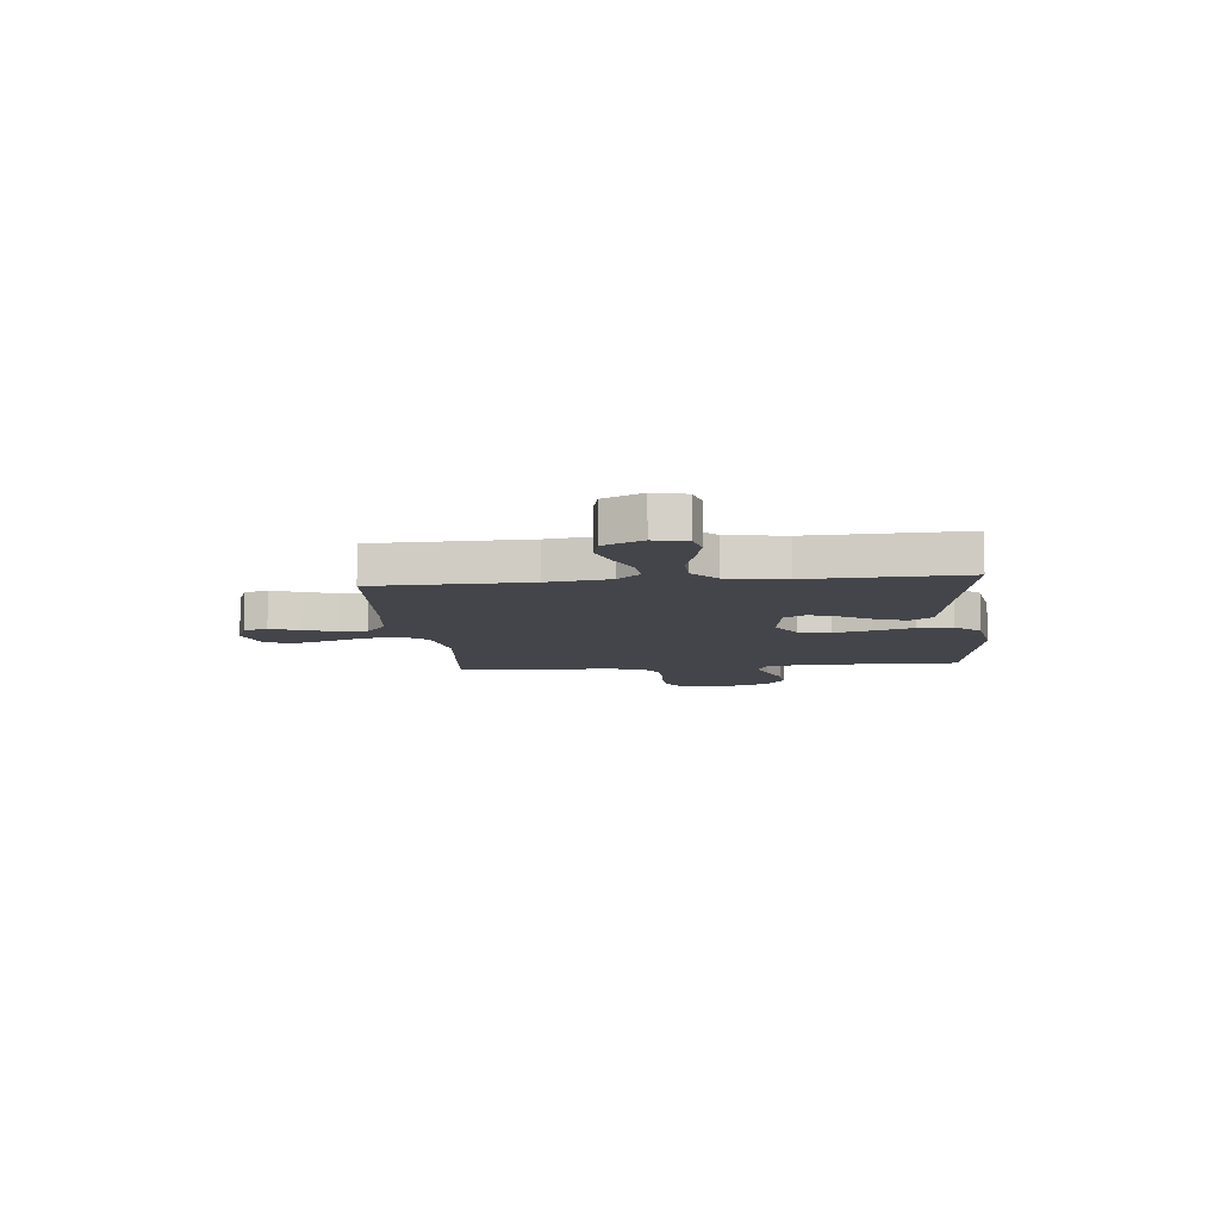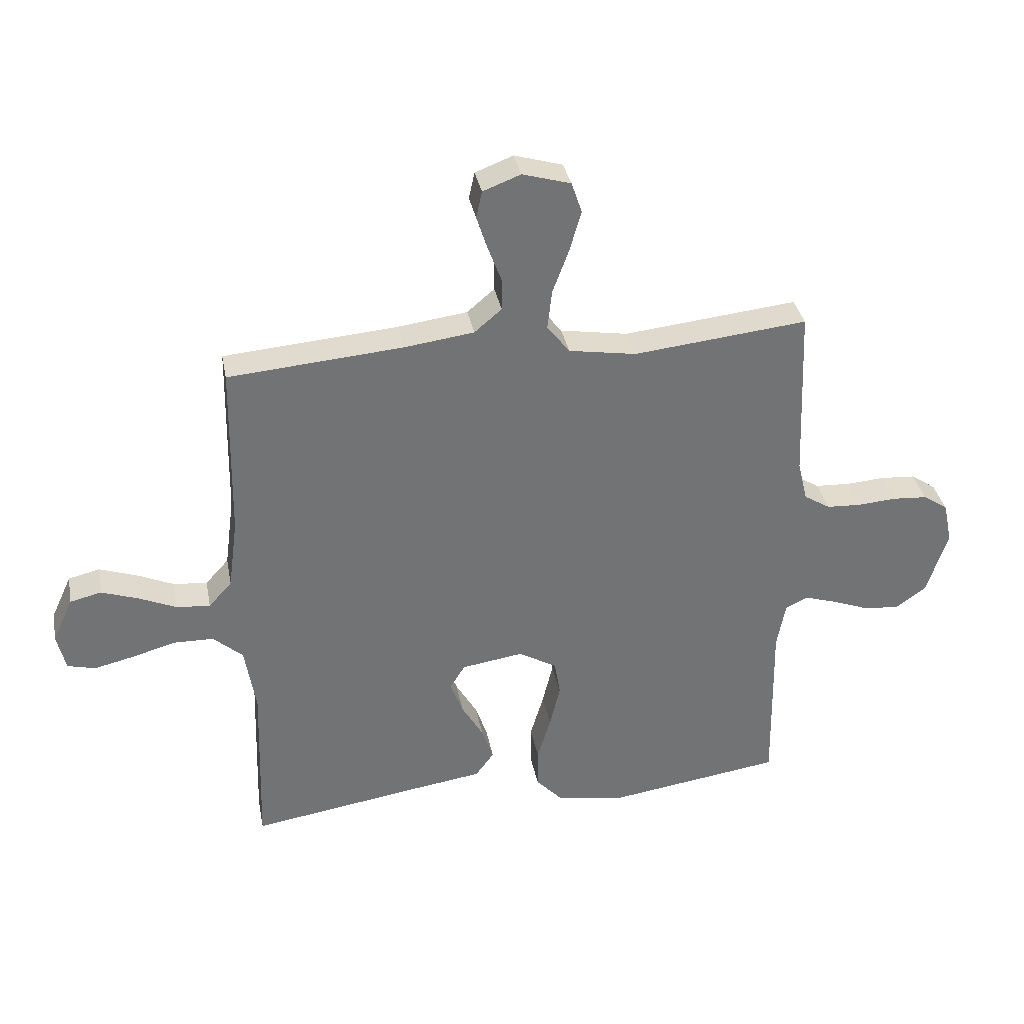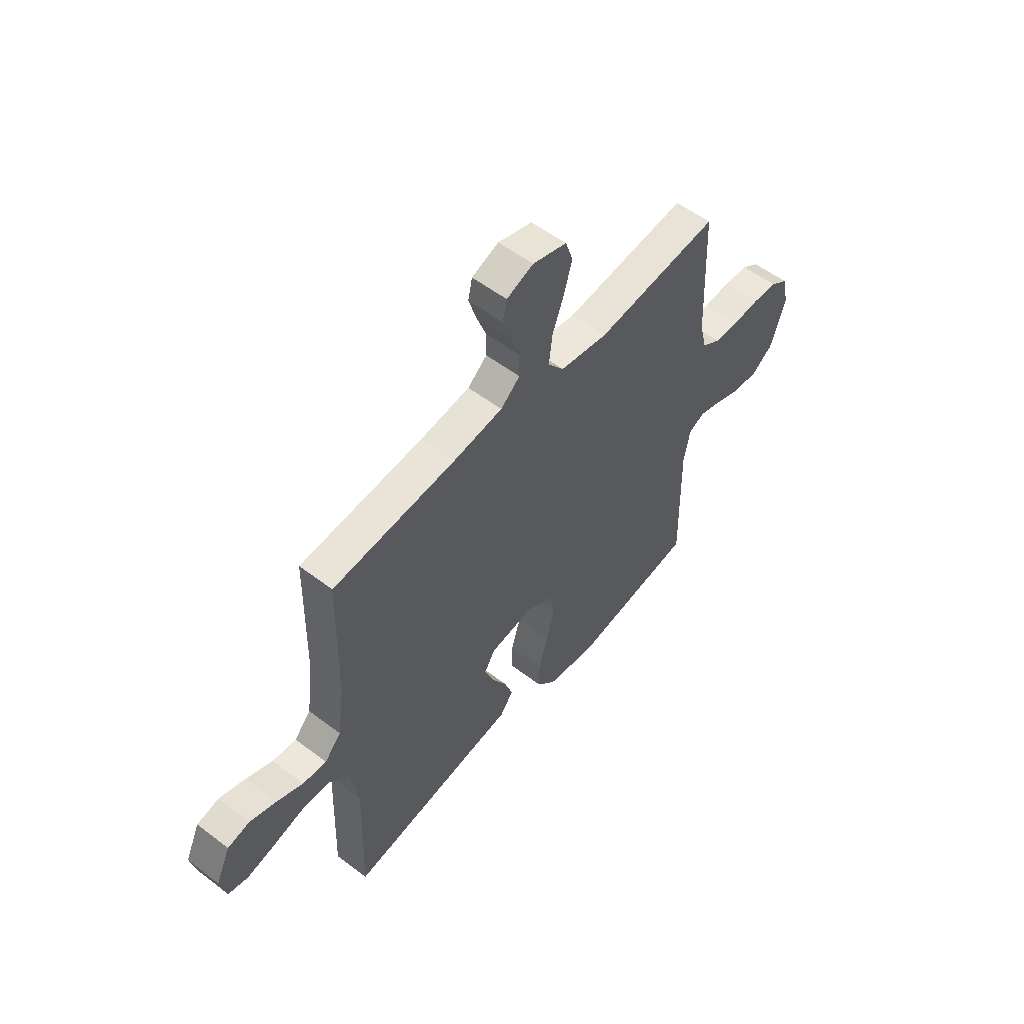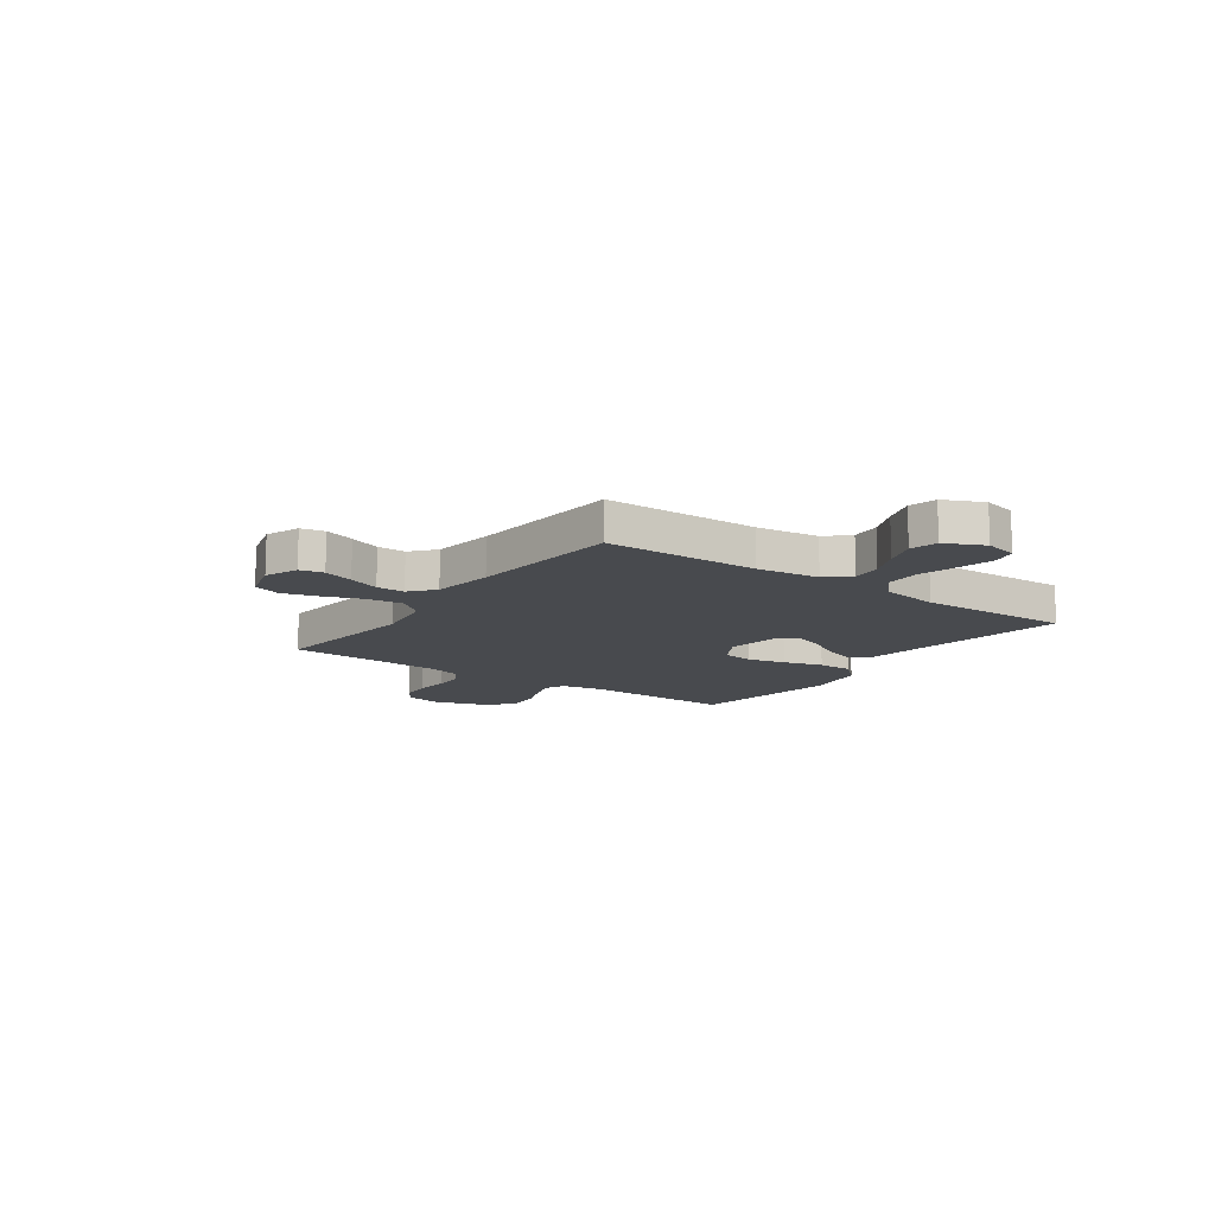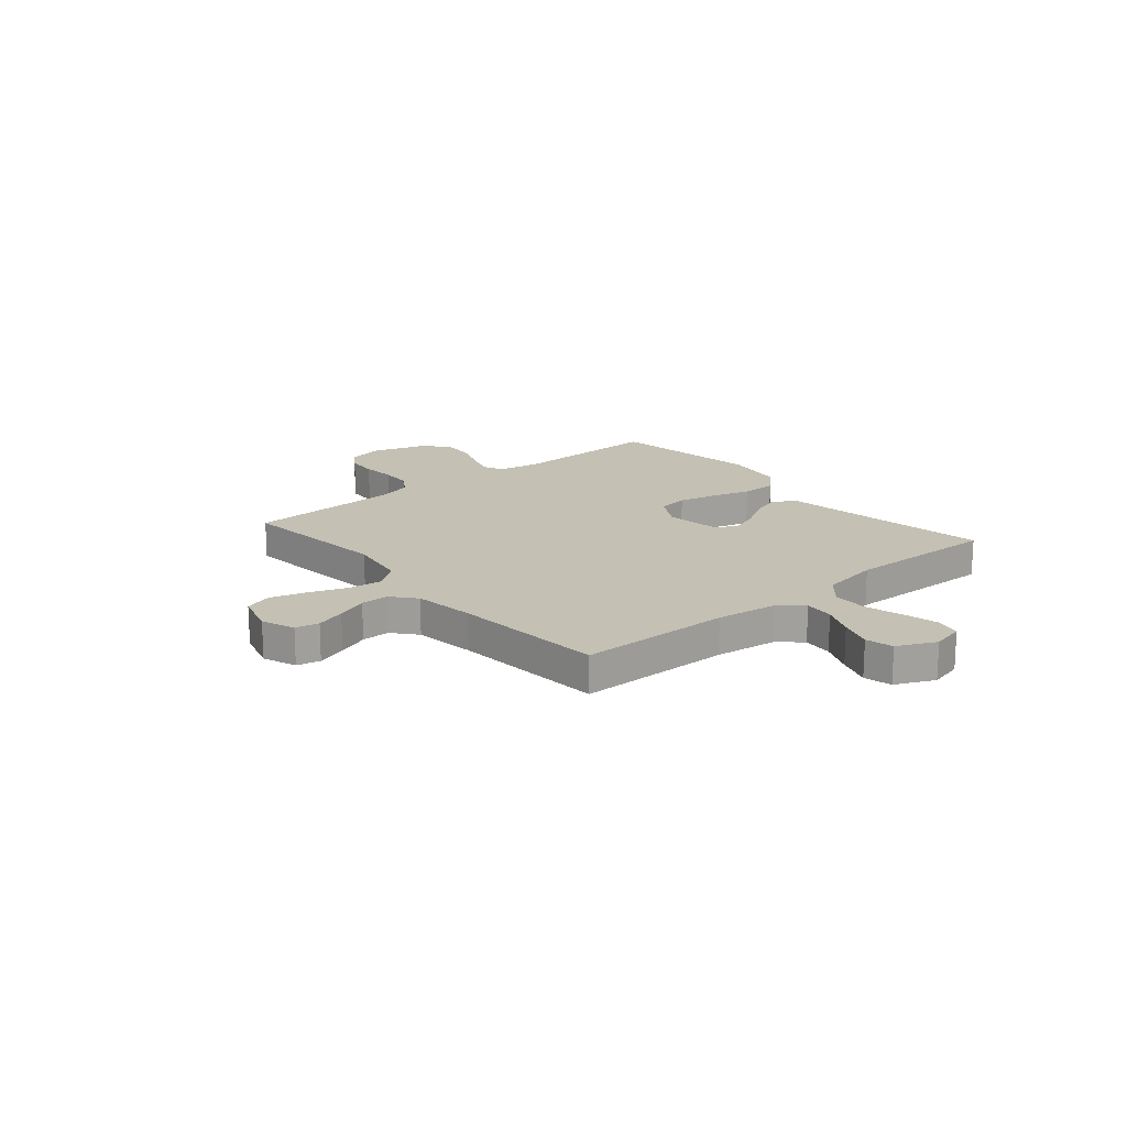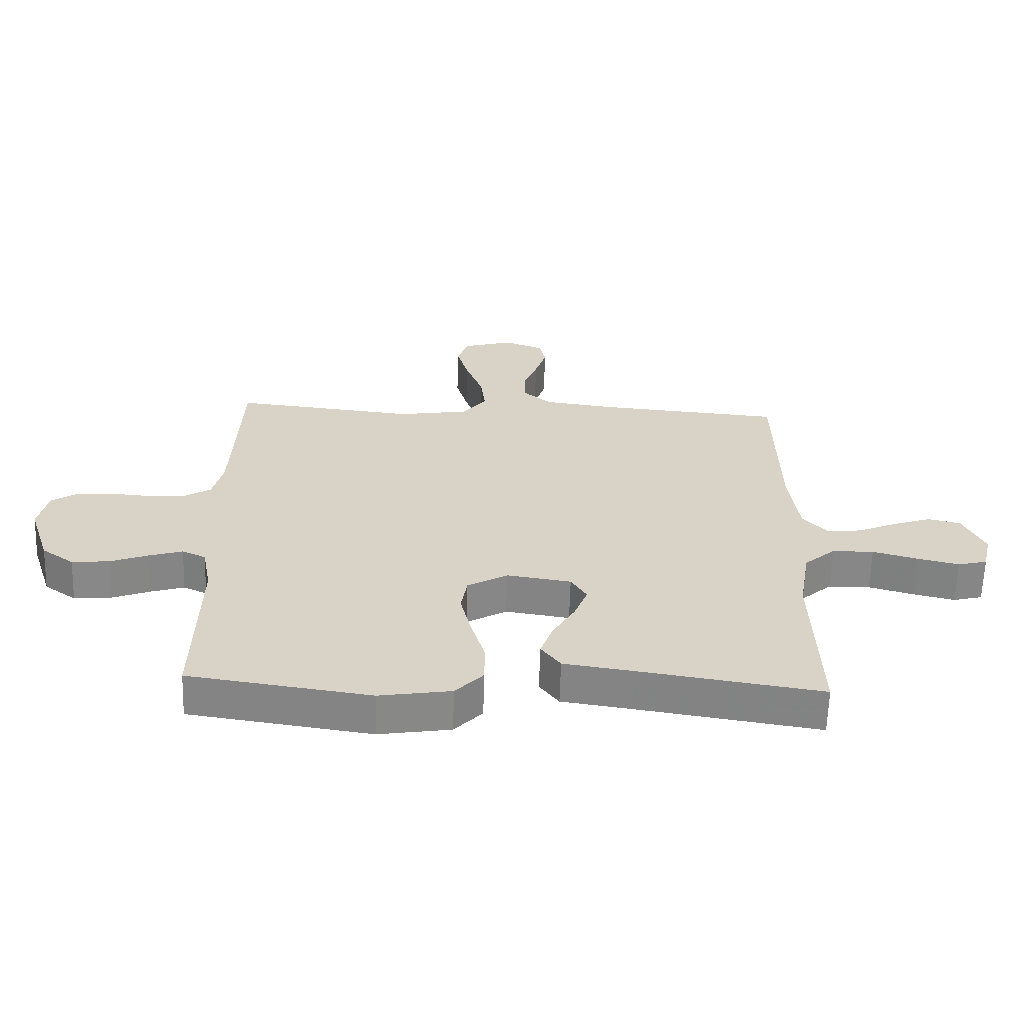
<metadata>
{"format":"obj","ext":"obj","renderer":"f3d","projection":"perspective","resolution":1024,"background":"white","views":[{"elev":-9.3,"azim":96.0,"up":"+Y"},{"elev":34.6,"azim":169.3,"up":"+Z"},{"elev":54.6,"azim":129.0,"up":"+Z"},{"elev":-12.8,"azim":54.4,"up":"+Y"},{"elev":18.0,"azim":49.8,"up":"+Y"},{"elev":-62.5,"azim":-1.7,"up":"+Z"}]}
</metadata>
<code>
v -0.5 0.07 -0.5
v -0.495 0.07 -0.2
v -0.51 0.07 -0.12
v -0.549 0.07 -0.102
v -0.604 0.07 -0.119
v -0.667 0.07 -0.143
v -0.729 0.07 -0.149
v -0.782 0.07 -0.111
v -0.818 0.07 0
v -0.803 0.07 0.071
v -0.76 0.07 0.1
v -0.7 0.07 0.104
v -0.634 0.07 0.099
v -0.574 0.07 0.102
v -0.529 0.07 0.13
v -0.512 0.07 0.2
v -0.5 0.07 0.5
v -0.2 0.07 0.468
v -0.084 0.07 0.487
v -0.045 0.07 0.537
v -0.053 0.07 0.605
v -0.081 0.07 0.68
v -0.101 0.07 0.75
v -0.083 0.07 0.803
v 0 0.07 0.827
v 0.065 0.07 0.802
v 0.075 0.07 0.756
v 0.056 0.07 0.697
v 0.033 0.07 0.636
v 0.033 0.07 0.581
v 0.08 0.07 0.541
v 0.2 0.07 0.525
v 0.5 0.07 0.5
v 0.505 0.07 0.2
v 0.521 0.07 0.078
v 0.561 0.07 0.034
v 0.619 0.07 0.039
v 0.683 0.07 0.067
v 0.747 0.07 0.089
v 0.801 0.07 0.076
v 0.836 0.07 0
v 0.821 0.07 -0.064
v 0.773 0.07 -0.076
v 0.705 0.07 -0.06
v 0.63 0.07 -0.039
v 0.561 0.07 -0.04
v 0.51 0.07 -0.085
v 0.491 0.07 -0.2
v 0.5 0.07 -0.5
v 0.2 0.07 -0.453
v 0.085 0.07 -0.436
v 0.053 0.07 -0.393
v 0.073 0.07 -0.335
v 0.11 0.07 -0.272
v 0.132 0.07 -0.214
v 0.106 0.07 -0.172
v 0 0.07 -0.156
v -0.066 0.07 -0.194
v -0.076 0.07 -0.255
v -0.058 0.07 -0.33
v -0.035 0.07 -0.407
v -0.035 0.07 -0.476
v -0.081 0.07 -0.525
v -0.2 0.07 -0.544
v -0.5 0 -0.5
v -0.495 0 -0.2
v -0.51 0 -0.12
v -0.549 0 -0.102
v -0.604 0 -0.119
v -0.667 0 -0.143
v -0.729 0 -0.149
v -0.782 0 -0.111
v -0.818 0 0
v -0.803 0 0.071
v -0.76 0 0.1
v -0.7 0 0.104
v -0.634 0 0.099
v -0.574 0 0.102
v -0.529 0 0.13
v -0.512 0 0.2
v -0.5 0 0.5
v -0.2 0 0.468
v -0.084 0 0.487
v -0.045 0 0.537
v -0.053 0 0.605
v -0.081 0 0.68
v -0.101 0 0.75
v -0.083 0 0.803
v 0 0 0.827
v 0.065 0 0.802
v 0.075 0 0.756
v 0.056 0 0.697
v 0.033 0 0.636
v 0.033 0 0.581
v 0.08 0 0.541
v 0.2 0 0.525
v 0.5 0 0.5
v 0.505 0 0.2
v 0.521 0 0.078
v 0.561 0 0.034
v 0.619 0 0.039
v 0.683 0 0.067
v 0.747 0 0.089
v 0.801 0 0.076
v 0.836 0 0
v 0.821 0 -0.064
v 0.773 0 -0.076
v 0.705 0 -0.06
v 0.63 0 -0.039
v 0.561 0 -0.04
v 0.51 0 -0.085
v 0.491 0 -0.2
v 0.5 0 -0.5
v 0.2 0 -0.453
v 0.085 0 -0.436
v 0.053 0 -0.393
v 0.073 0 -0.335
v 0.11 0 -0.272
v 0.132 0 -0.214
v 0.106 0 -0.172
v 0 0 -0.156
v -0.066 0 -0.194
v -0.076 0 -0.255
v -0.058 0 -0.33
v -0.035 0 -0.407
v -0.035 0 -0.476
v -0.081 0 -0.525
v -0.2 0 -0.544
f 63 64 1 2
f 60 61 62 63
f 59 60 63 2
f 58 59 2 3
f 57 58 3 4
f 51 52 53 54
f 50 51 54 55
f 48 49 50 55
f 47 48 55 56
f 42 43 44 45
f 40 41 42 45
f 40 45 46
f 37 38 39 40
f 37 40 46
f 36 37 46 47
f 32 33 34
f 31 32 34 35
f 30 31 35 36
f 26 27 28 29
f 24 25 26 29
f 24 29 30
f 21 22 23 24
f 21 24 30
f 20 21 30 36
f 16 17 18
f 15 16 18 19
f 10 11 12 13
f 10 13 14
f 9 10 14
f 8 9 14
f 5 6 7 8
f 4 5 8 14
f 57 4 14 15
f 19 20 36 47
f 47 56 57
f 15 19 47 57
f 66 65 128 127
f 127 126 125 124
f 66 127 124 123
f 67 66 123 122
f 68 67 122 121
f 118 117 116 115
f 119 118 115 114
f 119 114 113 112
f 120 119 112 111
f 109 108 107 106
f 109 106 105 104
f 110 109 104
f 104 103 102 101
f 110 104 101
f 111 110 101 100
f 98 97 96
f 99 98 96 95
f 100 99 95 94
f 93 92 91 90
f 93 90 89 88
f 94 93 88
f 88 87 86 85
f 94 88 85
f 100 94 85 84
f 82 81 80
f 83 82 80 79
f 77 76 75 74
f 78 77 74
f 78 74 73
f 78 73 72
f 72 71 70 69
f 78 72 69 68
f 79 78 68 121
f 111 100 84 83
f 121 120 111
f 121 111 83 79
f 1 65 66 2
f 2 66 67 3
f 3 67 68 4
f 4 68 69 5
f 5 69 70 6
f 6 70 71 7
f 7 71 72 8
f 8 72 73 9
f 9 73 74 10
f 10 74 75 11
f 11 75 76 12
f 12 76 77 13
f 13 77 78 14
f 14 78 79 15
f 15 79 80 16
f 16 80 81 17
f 17 81 82 18
f 18 82 83 19
f 19 83 84 20
f 20 84 85 21
f 21 85 86 22
f 22 86 87 23
f 23 87 88 24
f 24 88 89 25
f 25 89 90 26
f 26 90 91 27
f 27 91 92 28
f 28 92 93 29
f 29 93 94 30
f 30 94 95 31
f 31 95 96 32
f 32 96 97 33
f 33 97 98 34
f 34 98 99 35
f 35 99 100 36
f 36 100 101 37
f 37 101 102 38
f 38 102 103 39
f 39 103 104 40
f 40 104 105 41
f 41 105 106 42
f 42 106 107 43
f 43 107 108 44
f 44 108 109 45
f 45 109 110 46
f 46 110 111 47
f 47 111 112 48
f 48 112 113 49
f 49 113 114 50
f 50 114 115 51
f 51 115 116 52
f 52 116 117 53
f 53 117 118 54
f 54 118 119 55
f 55 119 120 56
f 56 120 121 57
f 57 121 122 58
f 58 122 123 59
f 59 123 124 60
f 60 124 125 61
f 61 125 126 62
f 62 126 127 63
f 63 127 128 64
f 64 128 65 1

</code>
